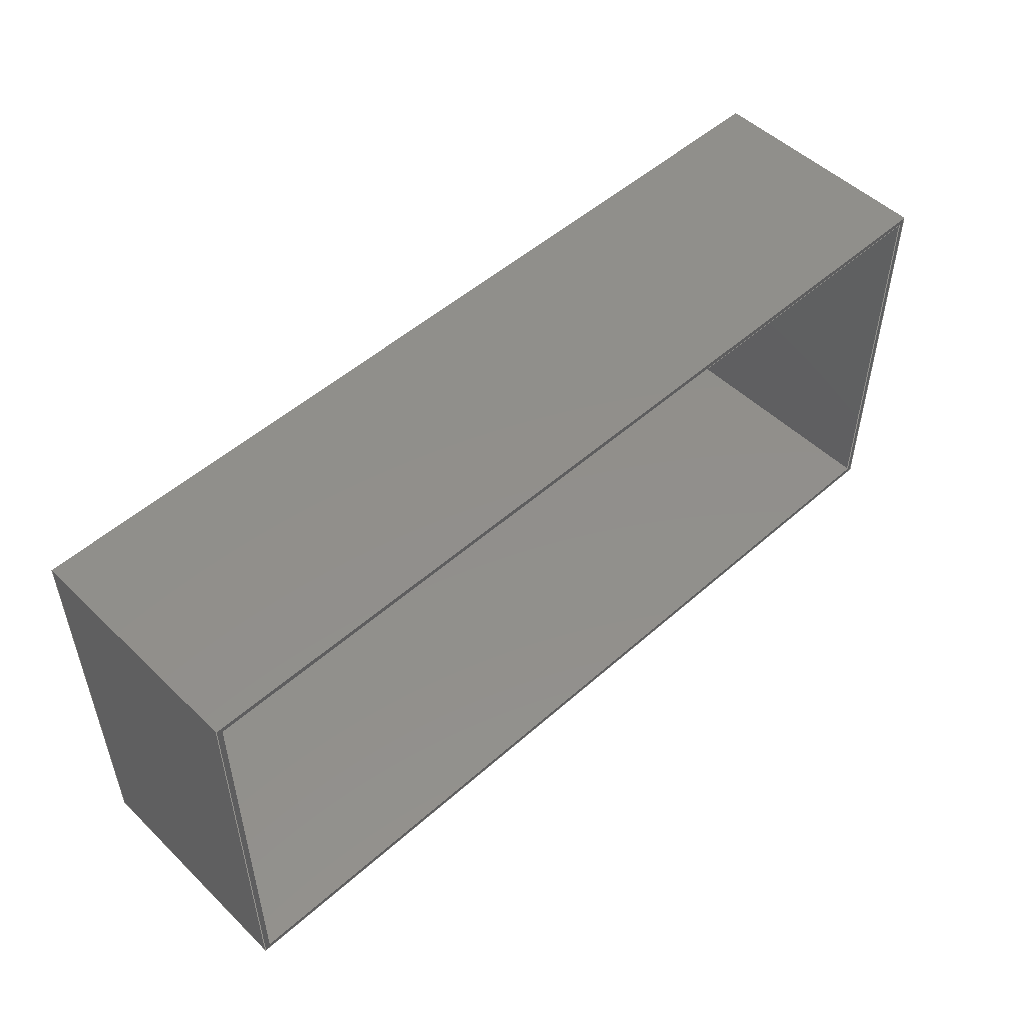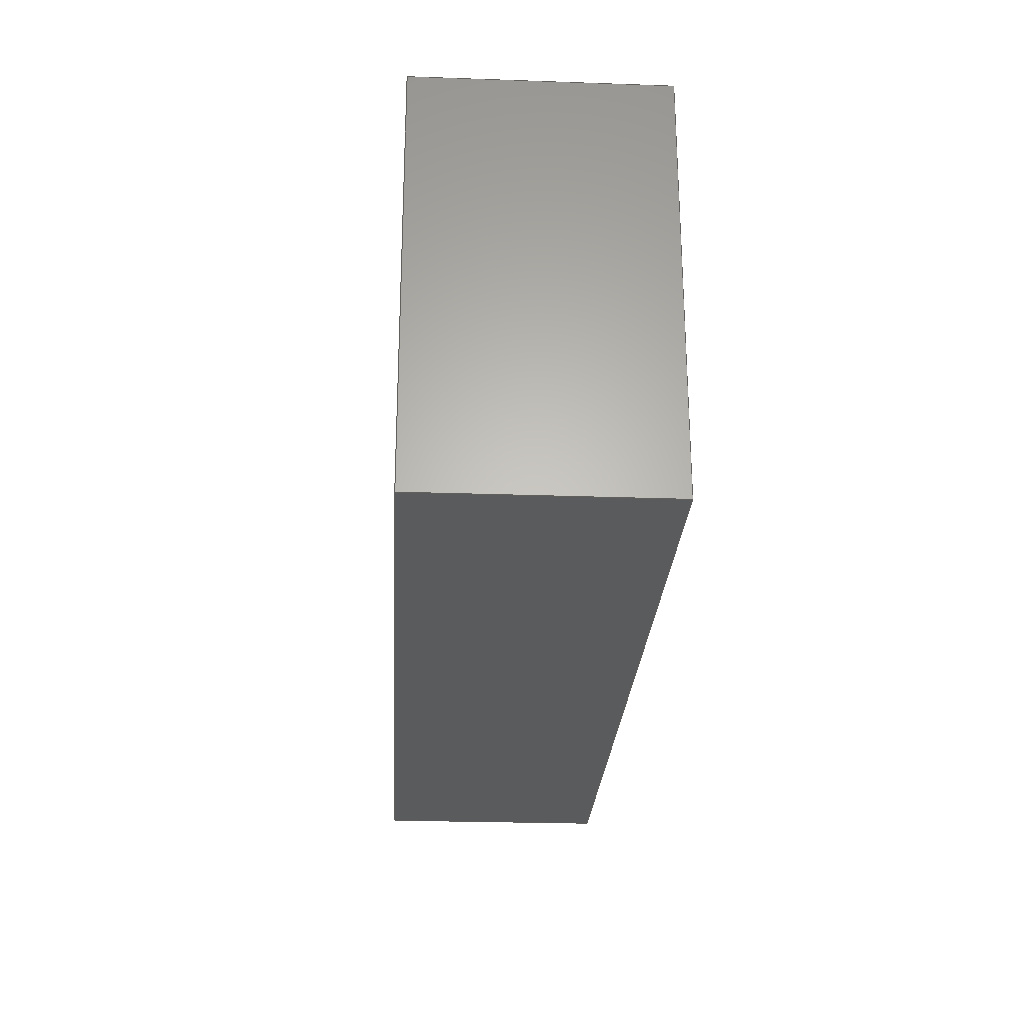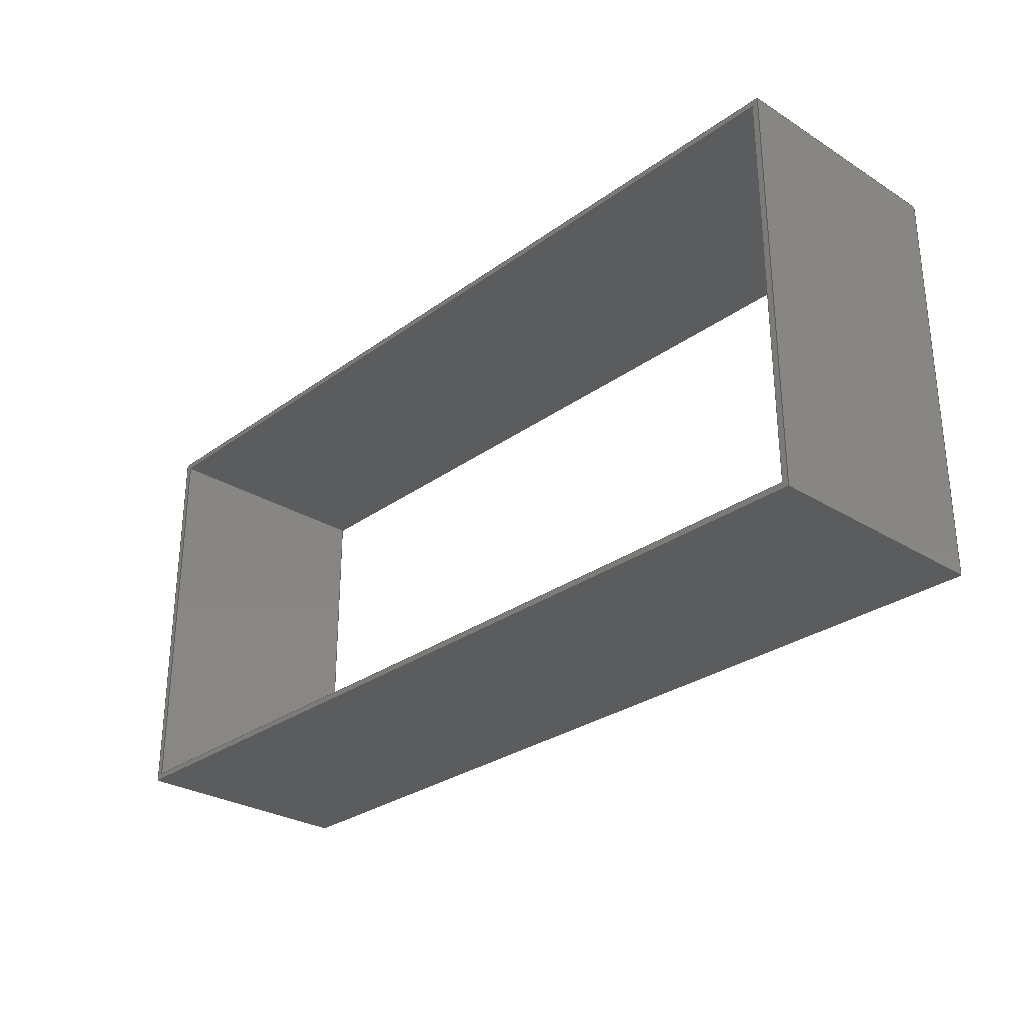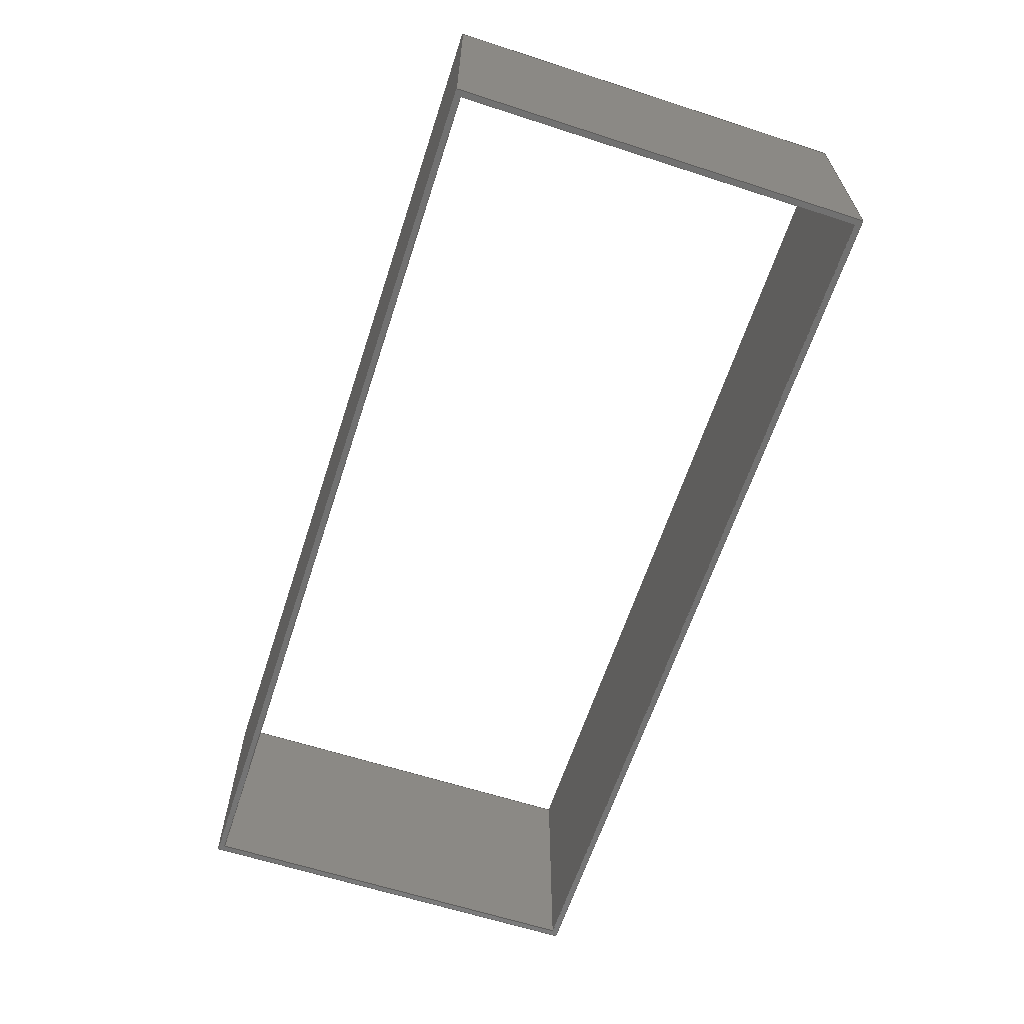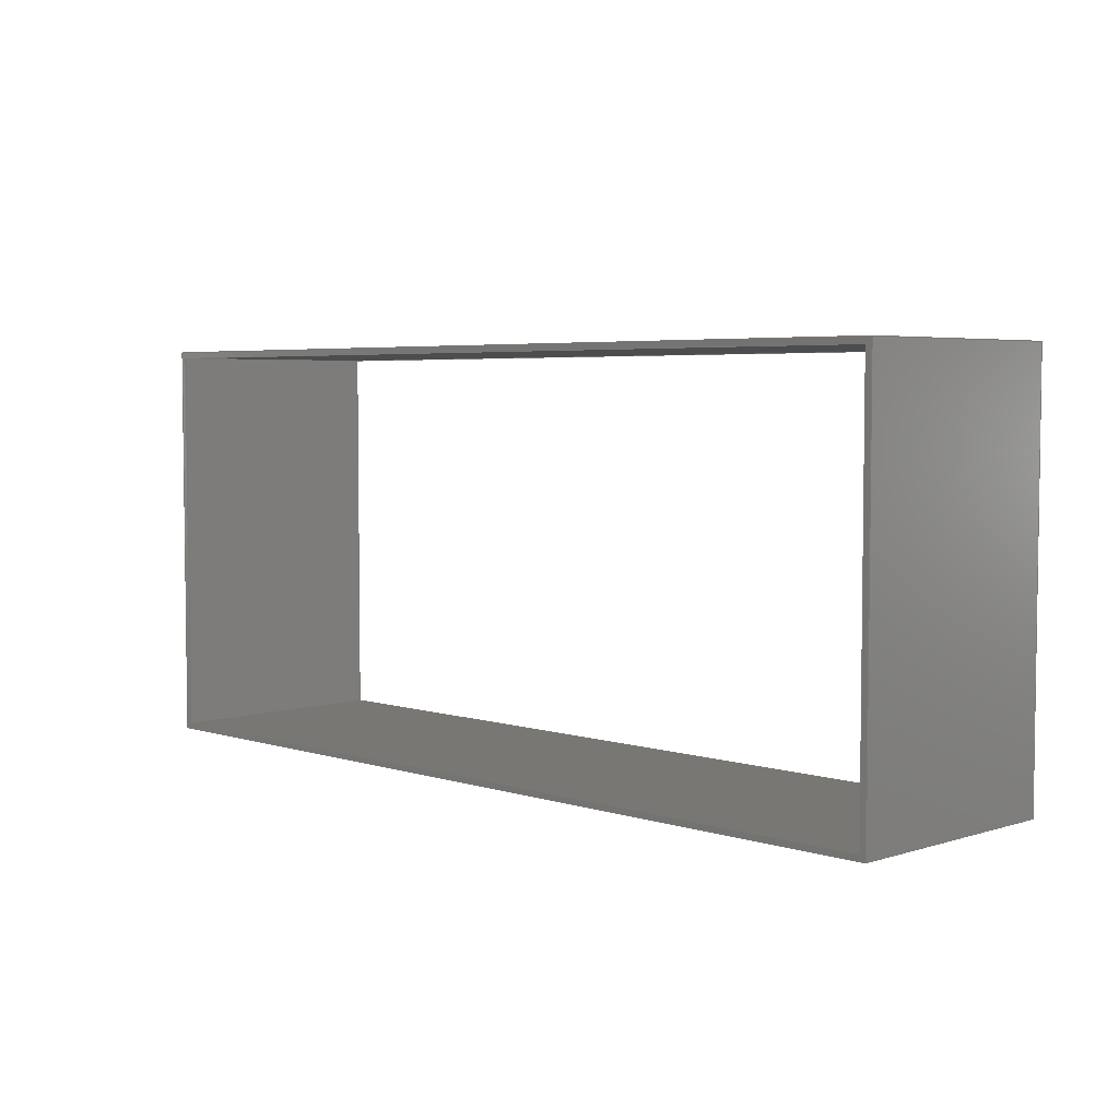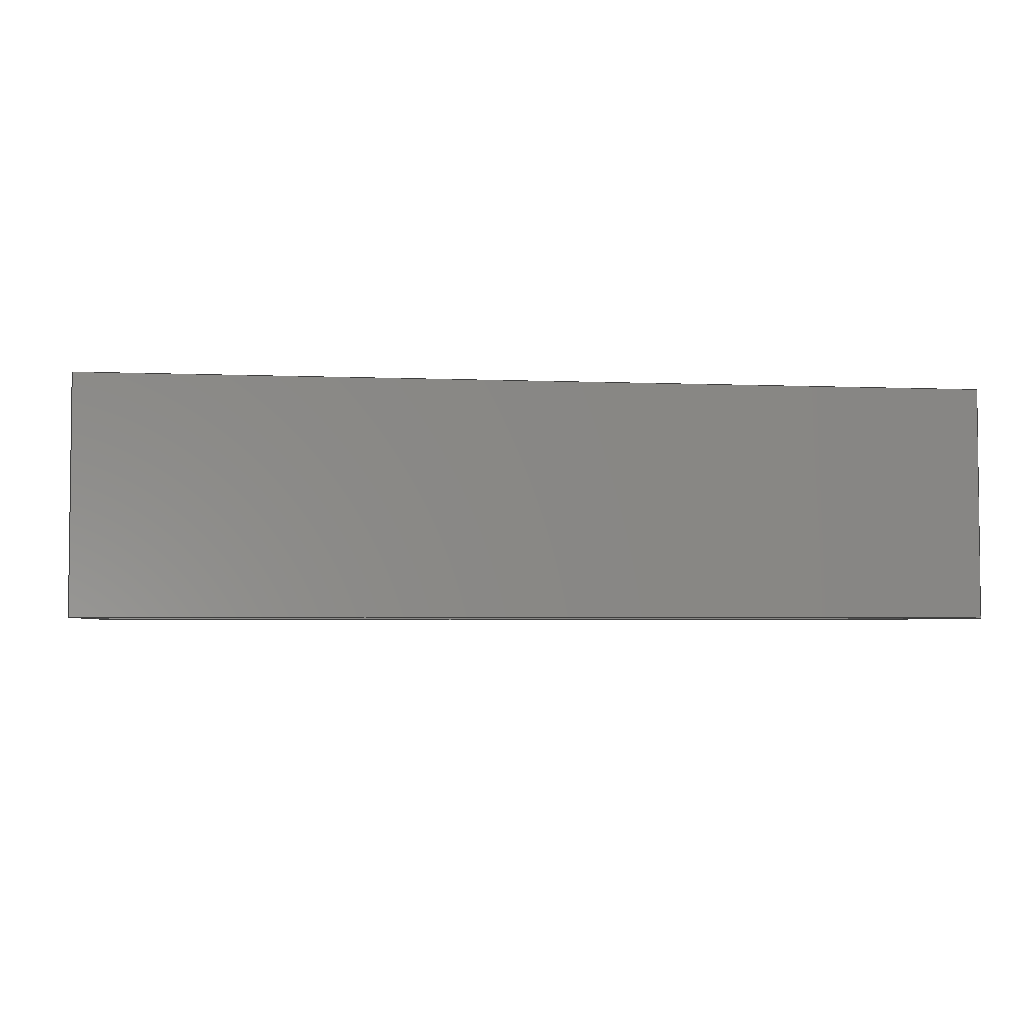
<metadata>
{"format":"iges","ext":"igs","renderer":"f3d","projection":"perspective","resolution":1024,"background":"white","views":[{"elev":51.0,"azim":136.1,"up":"+Z"},{"elev":-25.5,"azim":86.8,"up":"+Z"},{"elev":-28.7,"azim":47.2,"up":"+Z"},{"elev":-63.2,"azim":71.9,"up":"+Y"},{"elev":4.6,"azim":45.3,"up":"+Z"},{"elev":-3.7,"azim":171.9,"up":"+Y"}]}
</metadata>
<code>

,,5Hshell,5Hshell,7Hunknown,7Hunknown,32,38,7,99,15,,1,2,2HMM,1,0.08,
15H2.021e+07,0.01,1e+04,7Hunknown,7Hunknown,11,0,;
     186       1                                                00000000
     186            -123       1       0                               0
     514       2                                                00010000
     514                       1       1                               0
     510       3                                                00010000
     510            -123       1       1                               0
     510       4                                                00010000
     510            -123       1       1                               0
     510       5                                                00010000
     510            -123       1       1                               0
     510       6                                                00010000
     510            -123       1       1                               0
     510       7                                                00010000
     510            -123       1       1                               0
     510       8                                                00010000
     510            -123       1       1                               0
     510       9                                                00010000
     510            -123       1       1                               0
     510      10                                                00010000
     510            -123       1       1                               0
     510      11                                                00010000
     510            -123       1       1                               0
     510      12                                                00010000
     510            -123       1       1                               0
     508      13                                                00010000
     508                       1       1                               0
     508      14                                                00010000
     508                       1       1                               0
     508      15                                                00010000
     508                       1       1                               0
     508      16                                                00010000
     508                       1       1                               0
     508      17                                                00010000
     508                       1       1                               0
     508      18                                                00010000
     508                       1       1                               0
     508      19                                                00010000
     508                       1       1                               0
     508      20                                                00010000
     508                       1       1                               0
     508      21                                                00010000
     508                       1       1                               0
     508      22                                                00010000
     508                       1       1                               0
     508      23                                                00010000
     508                       1       1                               0
     508      24                                                00010000
     508                       1       1                               0
     126      25                                                00010000
     126       0               2       0                               0
     126      27                                                00010000
     126       0               2       0                               0
     126      29                                                00010000
     126       0               2       0                               0
     126      31                                                00010000
     126       0               2       0                               0
     126      33                                                00010000
     126       0               2       0                               0
     126      35                                                00010000
     126       0               2       0                               0
     126      37                                                00010000
     126       0               2       0                               0
     126      39                                                00010000
     126       0               2       0                               0
     126      41                                                00010000
     126       0               2       0                               0
     126      43                                                00010000
     126       0               2       0                               0
     126      45                                                00010000
     126       0               2       0                               0
     126      47                                                00010000
     126       0               2       0                               0
     126      49                                                00010000
     126       0               2       0                               0
     126      51                                                00010000
     126       0               2       0                               0
     126      53                                                00010000
     126       0               2       0                               0
     126      55                                                00010000
     126       0               2       0                               0
     126      57                                                00010000
     126       0               2       0                               0
     126      59                                                00010000
     126       0               2       0                               0
     126      61                                                00010000
     126       0               2       0                               0
     126      63                                                00010000
     126       0               2       0                               0
     126      65                                                00010000
     126       0               2       0                               0
     126      67                                                00010000
     126       0               2       0                               0
     126      69                                                00010000
     126       0               2       0                               0
     126      71                                                00010000
     126       0               2       0                               0
     128      73                                                00010000
     128       0    -123       4       0                               0
     128      77                                                00010000
     128       0    -123       4       0                               0
     128      81                                                00010000
     128       0    -123       4       0                               0
     128      85                                                00010000
     128       0    -123       4       0                               0
     128      89                                                00010000
     128       0    -123       4       0                               0
     128      93                                                00010000
     128       0    -123       4       0                               0
     128      97                                                00010000
     128       0    -123       4       0                               0
     128     101                                                00010000
     128       0    -123       4       0                               0
     128     105                                                00010000
     128       0    -123       3       0                               0
     128     108                                                00010000
     128       0    -123       3       0                               0
     502     111                                                00010000
     502                       4       1                               0
     504     115                                                00010001
     504                       7       1                               0
     406     122                                                00000000
     406                       1      15                               0
     314     123                                                00000200
     314                       2       0                               0
186,3,1,0,0,1,121;                                                     1
514,10,5,1,7,1,9,1,11,1,13,1,15,1,17,1,19,1,21,1,23,1;                 3
510,97,1,1,25;                                                         5
510,99,1,1,27;                                                         7
510,101,1,1,29;                                                        9
510,103,1,1,31;                                                       11
510,105,1,1,33;                                                       13
510,107,1,1,35;                                                       15
510,109,1,1,37;                                                       17
510,111,1,1,39;                                                       19
510,113,2,1,41,43;                                                    21
510,115,2,1,45,47;                                                    23
508,4,0,119,1,0,0,0,119,2,1,0,0,119,3,0,0,0,119,4,0,0;                25
508,4,0,119,5,0,0,0,119,4,1,0,0,119,6,0,0,0,119,7,0,0;                27
508,4,0,119,8,0,0,0,119,7,1,0,0,119,9,0,0,0,119,10,0,0;               29
508,4,0,119,11,0,0,0,119,10,1,0,0,119,12,0,0,0,119,2,0,0;             31
508,4,0,119,13,0,0,0,119,14,1,0,0,119,15,0,0,0,119,16,0,0;            33
508,4,0,119,17,0,0,0,119,16,1,0,0,119,18,0,0,0,119,19,0,0;            35
508,4,0,119,20,0,0,0,119,19,1,0,0,119,21,0,0,0,119,22,0,0;            37
508,4,0,119,23,0,0,0,119,22,1,0,0,119,24,0,0,0,119,14,0,0;            39
508,4,0,119,23,1,0,0,119,13,1,0,0,119,17,1,0,0,119,20,1,0;            41
508,4,0,119,11,1,0,0,119,1,1,0,0,119,5,1,0,0,119,8,1,0;               43
508,4,0,119,24,1,0,0,119,21,1,0,0,119,18,1,0,0,119,15,1,0;            45
508,4,0,119,12,1,0,0,119,9,1,0,0,119,6,1,0,0,119,3,1,0;               47
126,1,1,0,0,1,0,-15.3,-15.3,0,0,1,1,139,40,55,-14,40,        49
55,-15.3,0,0,0,0;                                                49
126,1,1,0,0,1,0,0,0,4,4,1,1,139,40,55,139,0,55,0,        51
4,0,0,0;                                                          51
126,1,1,0,0,1,0,0,0,15.3,15.3,1,1,-14,0,55,139,0,55,        53
0,15.3,0,0,0;                                                     53
126,1,1,0,0,1,0,0,0,4,4,1,1,-14,40,55,-14,0,55,0,        55
4,0,0,0;                                                          55
126,1,1,0,0,1,0,-6.7,-6.7,0,0,1,1,-14,40,55,-14,40,          57
-12,-6.7,0,0,0,0;                                                57
126,1,1,0,0,1,0,0,0,6.7,6.7,1,1,-14,0,-12,-14,0,55,0,      59
6.7,0,0,0;                                                         59
126,1,1,0,0,1,0,0,0,4,4,1,1,-14,40,-12,-14,0,-12,0,      61
4,0,0,0;                                                          61
126,1,1,0,0,1,0,-15.3,-15.3,0,0,1,1,-14,40,-12,139,40,       63
-12,-15.3,0,0,0,0;                                               63
126,1,1,0,0,1,0,0,0,15.3,15.3,1,1,139,0,-12,-14,0,-12,      65
0,15.3,0,0,0;                                                     65
126,1,1,0,0,1,0,0,0,4,4,1,1,139,40,-12,139,0,-12,0,      67
4,0,0,0;                                                          67
126,1,1,0,0,1,0,-6.7,-6.7,0,0,1,1,139,40,-12,139,40,         69
55,-6.7,0,0,0,0;                                                 69
126,1,1,0,0,1,0,0,0,6.7,6.7,1,1,139,0,55,139,0,-12,0,      71
6.7,0,0,0;                                                         71
126,1,1,0,0,1,0,0,0,15.5,15.5,1,1,140,40,-13,-15,40,         73
-13,0,15.5,0,0,0;                                                73
126,1,1,0,0,1,0,0,0,4,4,1,1,140,40,-13,140,0,-13,0,      75
4,0,0,0;                                                          75
126,1,1,0,0,1,0,-15.5,-15.5,0,0,1,1,-15,0,-13,140,0,         77
-13,-15.5,0,0,0,0;                                               77
126,1,1,0,0,1,0,0,0,4,4,1,1,-15,40,-13,-15,0,-13,0,      79
4,0,0,0;                                                          79
126,1,1,0,0,1,0,0,0,6.9,6.9,1,1,-15,40,-13,-15,40,56,       81
0,6.9,0,0,0;                                                      81
126,1,1,0,0,1,0,-6.9,-6.9,0,0,1,1,-15,0,56,-15,0,-13,       83
-6.9,0,0,0,0;                                                     83
126,1,1,0,0,1,0,0,0,4,4,1,1,-15,40,56,-15,0,56,0,        85
4,0,0,0;                                                          85
126,1,1,0,0,1,0,0,0,15.5,15.5,1,1,-15,40,56,140,40,56,      87
0,15.5,0,0,0;                                                     87
126,1,1,0,0,1,0,-15.5,-15.5,0,0,1,1,140,0,56,-15,0,56,      89
-15.5,0,0,0,0;                                                    89
126,1,1,0,0,1,0,0,0,4,4,1,1,140,40,56,140,0,56,0,        91
4,0,0,0;                                                          91
126,1,1,0,0,1,0,0,0,6.9,6.9,1,1,140,40,56,140,40,-13,       93
0,6.9,0,0,0;                                                      93
126,1,1,0,0,1,0,-6.9,-6.9,0,0,1,1,140,0,-13,140,0,56,       95
-6.9,0,0,0,0;                                                     95
128,1,1,1,1,0,0,1,0,0,-0.001,-0.001,15.3,15.3,-0.001,-0.001,      97
4.001,4.001,1,1,1,1,-14.01,40.01,55,139,40.01,55,            97
-14.01,-0.01,55,139,-0.01,55,        97
-0.001,15.3,-0.001,4.001;                                           97
128,1,1,1,1,0,0,1,0,0,-0.001,-0.001,6.701,6.701,-0.001,-0.001,        99
4.001,4.001,1,1,1,1,-14,40.01,-12.01,-14,40.01,55.01,-14,      99
-0.01,-12.01,-14,-0.01,55.01,            99
-0.001,6.701,-0.001,4.001;                                            99
128,1,1,1,1,0,0,1,0,0,-0.001,-0.001,15.3,15.3,-0.001,-0.001,     101
4.001,4.001,1,1,1,1,139,40.01,-12,-14.01,40.01,-12,         101
139,-0.01,-12,-14.01,-0.01,-12,     101
-0.001,15.3,-0.001,4.001;                                          101
128,1,1,1,1,0,0,1,0,0,-0.001,-0.001,6.701,6.701,-0.001,-0.001,       103
4.001,4.001,1,1,1,1,139,40.01,55.01,139,40.01,-12.01,139,     103
-0.01,55.01,139,-0.01,-12.01,           103
-0.001,6.701,-0.001,4.001;                                           103
128,1,1,1,1,0,0,1,0,0,-0.001,-0.001,15.5,15.5,-0.001,-0.001,     105
4.001,4.001,1,1,1,1,-15.01,40.01,-13,140,40.01,-13,         105
-15.01,-0.01,-13,140,-0.01,-13,     105
-0.001,15.5,-0.001,4.001;                                          105
128,1,1,1,1,0,0,1,0,0,-0.001,-0.001,6.901,6.901,-0.001,-0.001,       107
4.001,4.001,1,1,1,1,-15,40.01,56.01,-15,40.01,-13.01,-15,     107
-0.01,56.01,-15,-0.01,-13.01,           107
-0.001,6.901,-0.001,4.001;                                           107
128,1,1,1,1,0,0,1,0,0,-0.001,-0.001,15.5,15.5,-0.001,-0.001,     109
4.001,4.001,1,1,1,1,140,40.01,56,-15.01,40.01,56,           109
140,-0.01,56,-15.01,-0.01,56,       109
-0.001,15.5,-0.001,4.001;                                          109
128,1,1,1,1,0,0,1,0,0,-0.001,-0.001,6.901,6.901,-0.001,-0.001,       111
4.001,4.001,1,1,1,1,140,40.01,-13.01,140,40.01,56.01,140,     111
-0.01,-13.01,140,-0.01,56.01,           111
-0.001,6.901,-0.001,4.001;                                           111
128,1,1,1,1,0,0,1,0,0,-7.751,-7.751,7.751,7.751,-3.451,-3.451,       113
3.451,3.451,1,1,1,1,140,40,-13.01,-15.01,40,-13.01,         113
140,40,56.01,-15.01,40,56.01,-7.751,7.751,-3.451,3.451;         113
128,1,1,1,1,0,0,1,0,0,-3.451,-3.451,3.451,3.451,-7.751,-7.751,       115
7.751,7.751,1,1,1,1,-15.01,0,56.01,-15.01,0,-13.01,140,     115
0,56.01,140,0,-13.01,-3.451,3.451,-7.751,7.751;                 115
502,16,139,40,55,-14,40,55,139,0,55,-14,0,55,-14,       117
40,-12,-14,0,-12,139,40,-12,139,0,-12,140,40,-13,      117
-15,40,-13,140,0,-13,-15,0,-13,-15,40,56,-15,0,        117
56,140,40,56,140,0,56;                                        117
504,24,49,117,1,117,2,51,117,1,117,3,53,117,4,117,3,55,117,2,        119
117,4,57,117,2,117,5,59,117,6,117,4,61,117,5,117,6,63,117,5,117,     119
7,65,117,8,117,6,67,117,7,117,8,69,117,7,117,1,71,117,3,117,8,       119
73,117,9,117,10,75,117,9,117,11,77,117,12,117,11,79,117,10,117,      119
12,81,117,10,117,13,83,117,14,117,12,85,117,13,117,14,87,117,13,     119
117,15,89,117,16,117,14,91,117,15,117,16,93,117,15,117,9,95,117,     119
11,117,16;                                                           119
406,1,5HBody1;                                                       121
314,62.75,62.75,62.75,13HSteel      123
- Satin;                                                             123
S      1G      2D    124P    124
</code>
